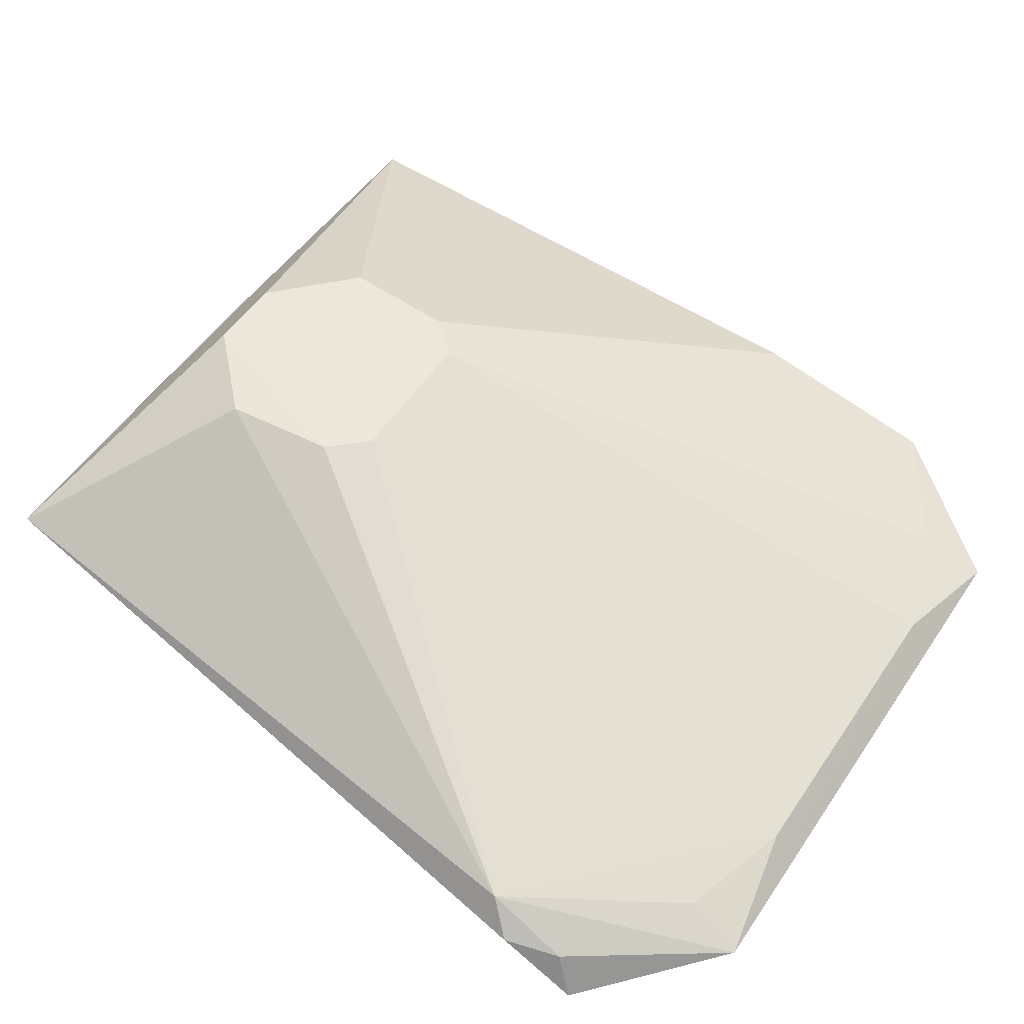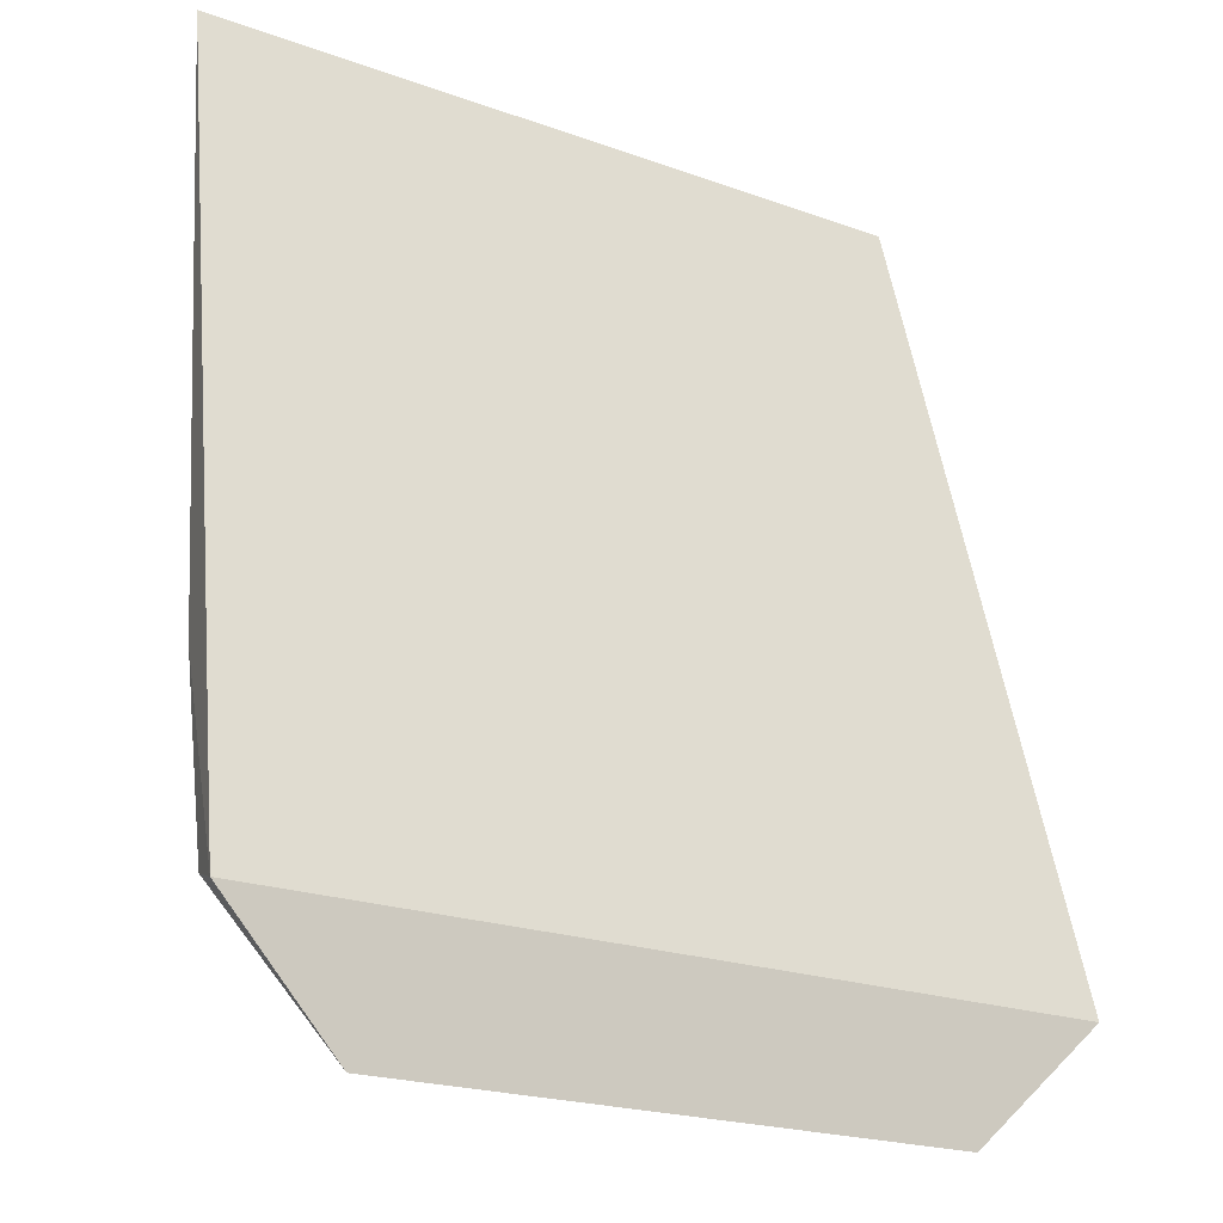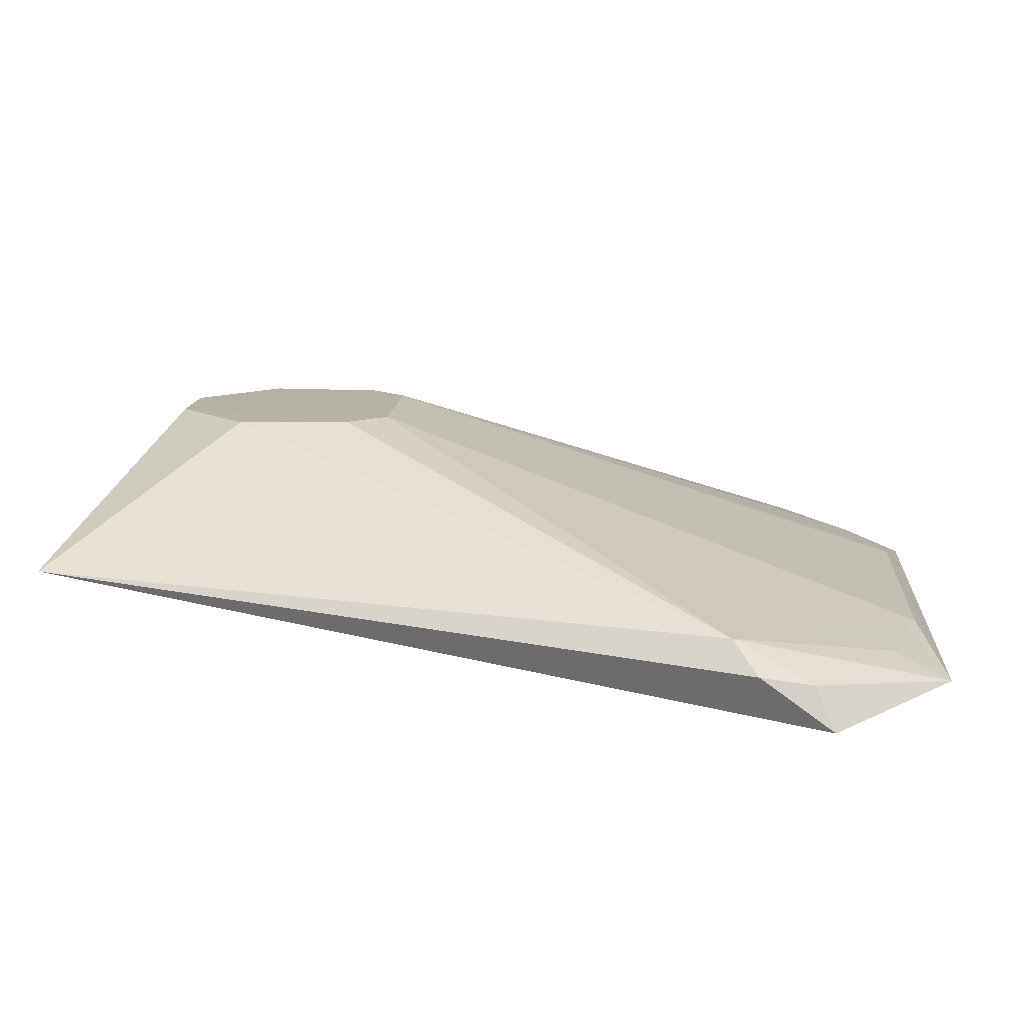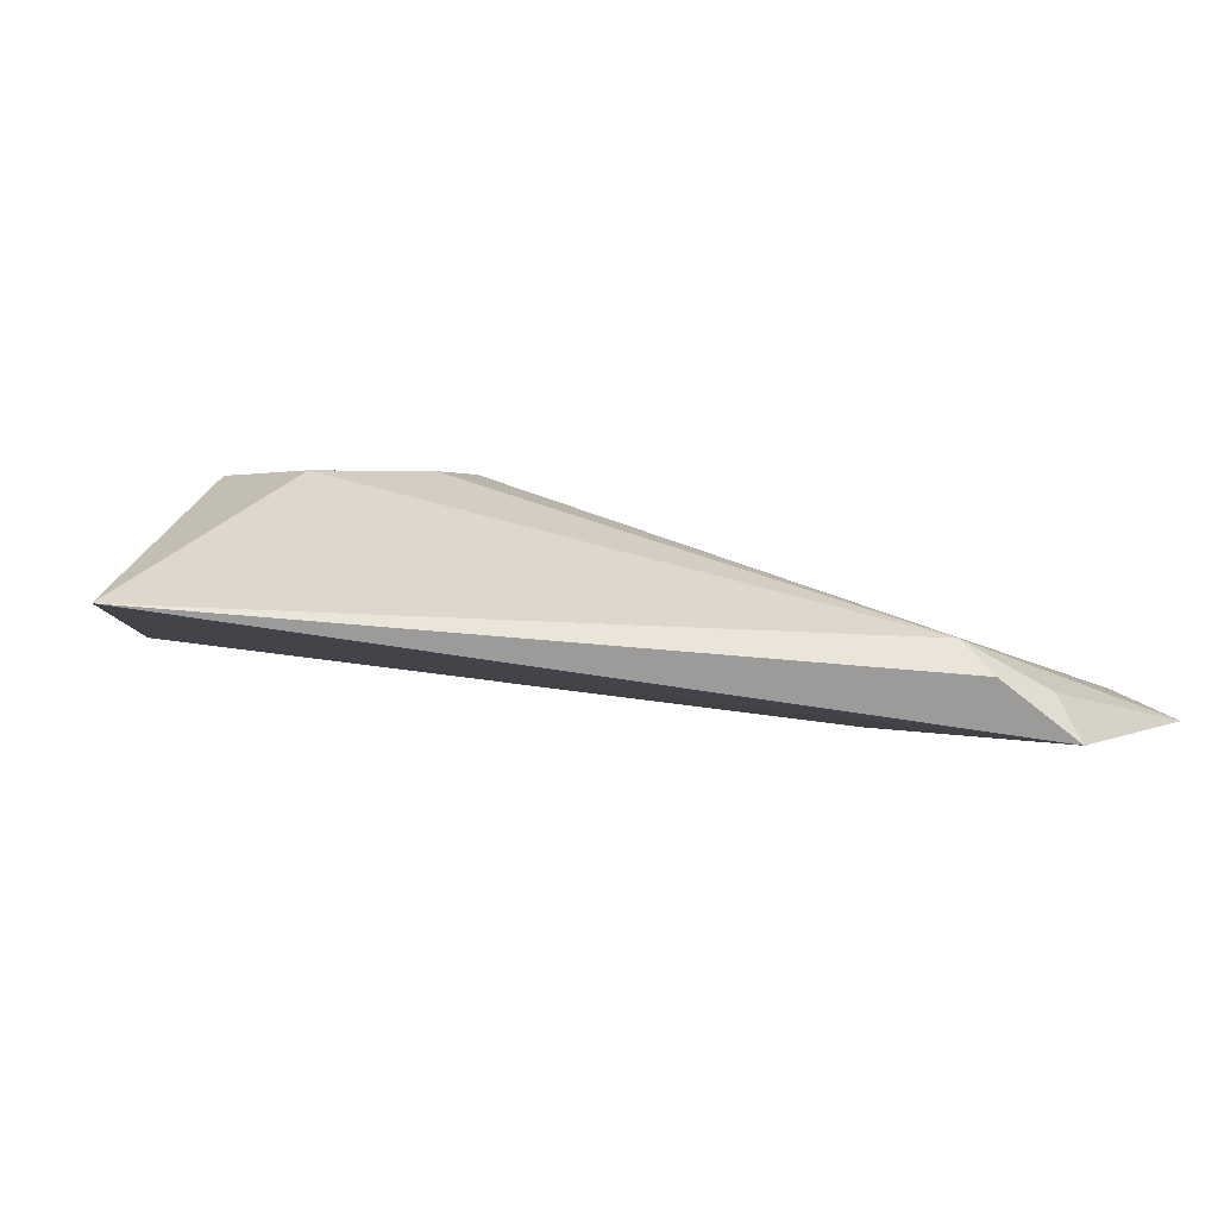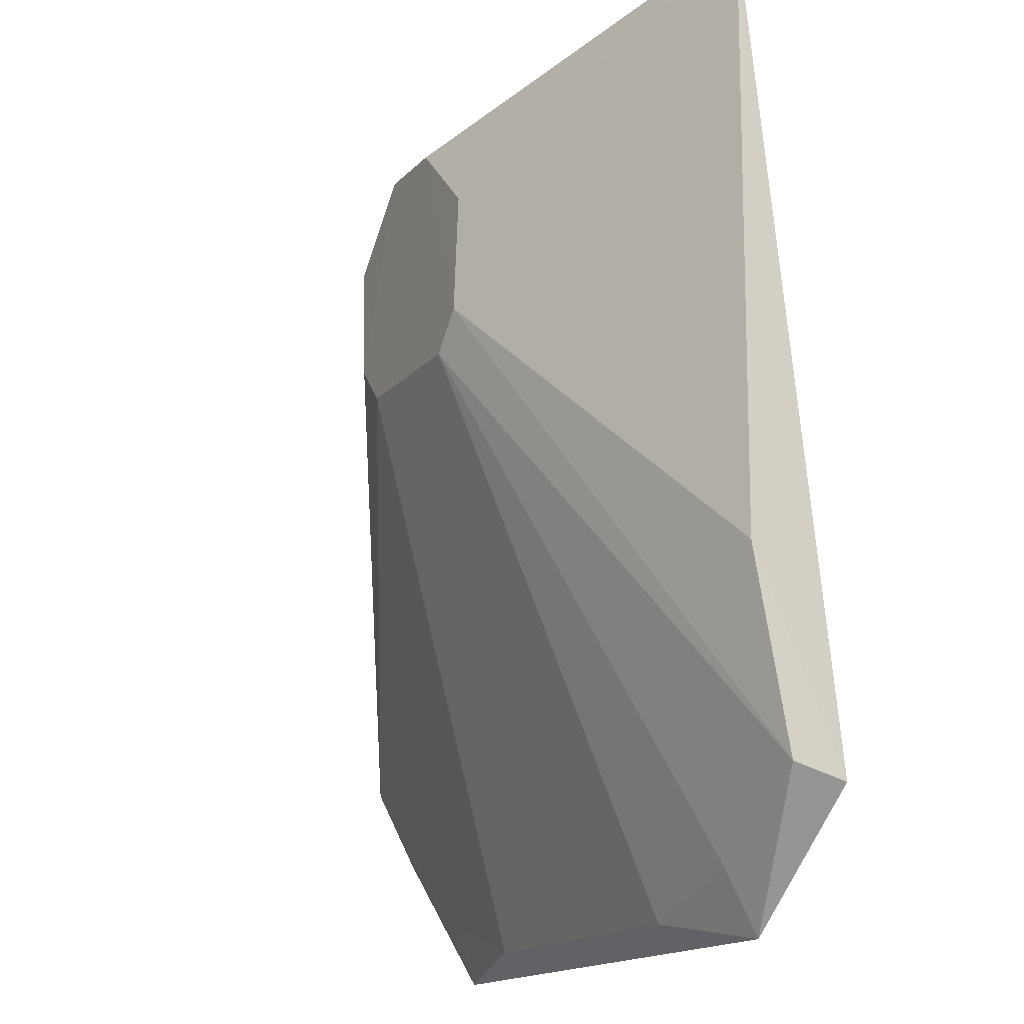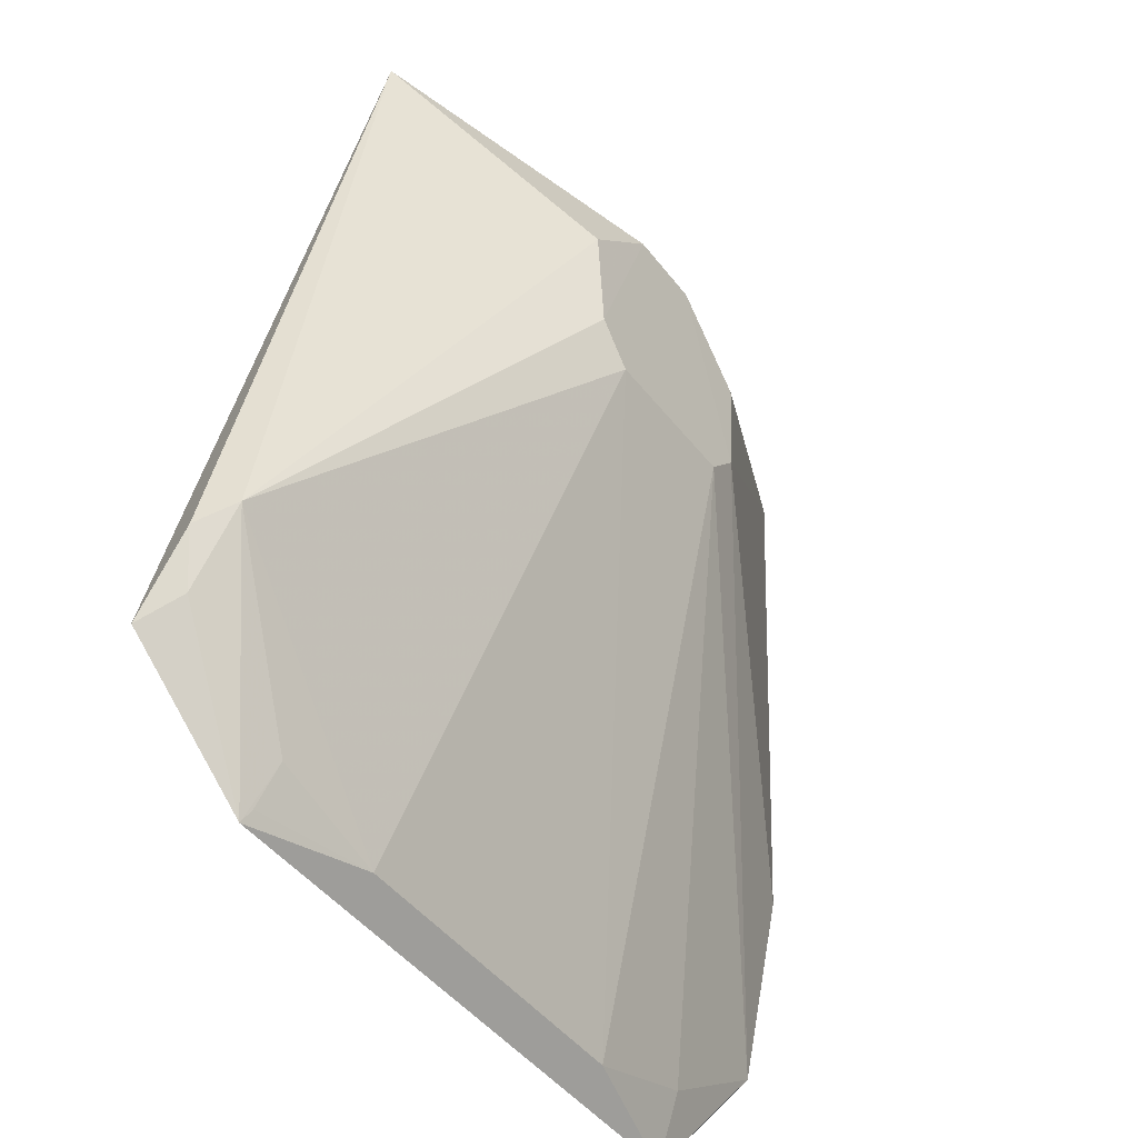
<metadata>
{"format":"obj","ext":"obj","renderer":"f3d","projection":"perspective","resolution":1024,"background":"white","views":[{"elev":51.6,"azim":-57.2,"up":"+Z"},{"elev":-22.0,"azim":149.3,"up":"+Y"},{"elev":11.9,"azim":-85.7,"up":"+Z"},{"elev":-1.6,"azim":-96.3,"up":"+Z"},{"elev":-15.8,"azim":62.9,"up":"+Y"},{"elev":-45.4,"azim":-55.1,"up":"+Y"}]}
</metadata>
<code>
v 0.2199 -0.2553 0.1851
v 0.2649 -0.209 0.1787
v 0.1539 -0.02473 0.267
v 0.003919 0.0811 0.221
v -0.03864 -0.2106 0.1787
v 0.2704 0.08202 0.2152
v 0.2609 -0.2028 0.1966
v 0.05471 -0.2466 0.1954
v 0.0725 -0.02474 0.267
v 0.1282 0.04559 0.267
v 0.1413 -0.03846 0.267
v 0.2622 -0.1315 0.2109
v 0.007303 -0.2554 0.1852
v -0.03295 -0.1742 0.2104
v 0.1435 0.07668 0.2274
v 0.1573 0.01744 0.2669
v 0.06968 0.01721 0.2667
v 0.2166 -0.2318 0.1956
v 0.08537 -0.0391 0.267
v -0.04106 -0.1837 0.1989
v 0.01188 -0.234 0.195
v 0.0844 0.07697 0.2275
v 0.09928 0.04572 0.267
v 0.1727 -0.2466 0.1954
v -0.0338 -0.2032 0.1944
v 0.009536 -0.2501 0.1878
f 5 2 1
f 6 5 4
f 6 2 5
f 7 1 2
f 10 9 3
f 11 7 3
f 11 3 9
f 12 6 3
f 12 3 7
f 12 7 2
f 12 2 6
f 13 5 1
f 15 10 6
f 15 6 4
f 16 10 3
f 16 3 6
f 16 6 10
f 17 14 9
f 17 4 14
f 18 1 7
f 18 7 11
f 19 11 9
f 19 14 8
f 19 9 14
f 20 14 4
f 20 4 5
f 21 14 13
f 21 8 14
f 22 15 4
f 22 10 15
f 23 4 17
f 23 22 4
f 23 10 22
f 23 17 9
f 23 9 10
f 24 18 11
f 24 1 18
f 24 13 1
f 24 8 13
f 24 19 8
f 24 11 19
f 25 20 5
f 25 5 13
f 25 13 14
f 25 14 20
f 26 21 13
f 26 13 8
f 26 8 21

</code>
